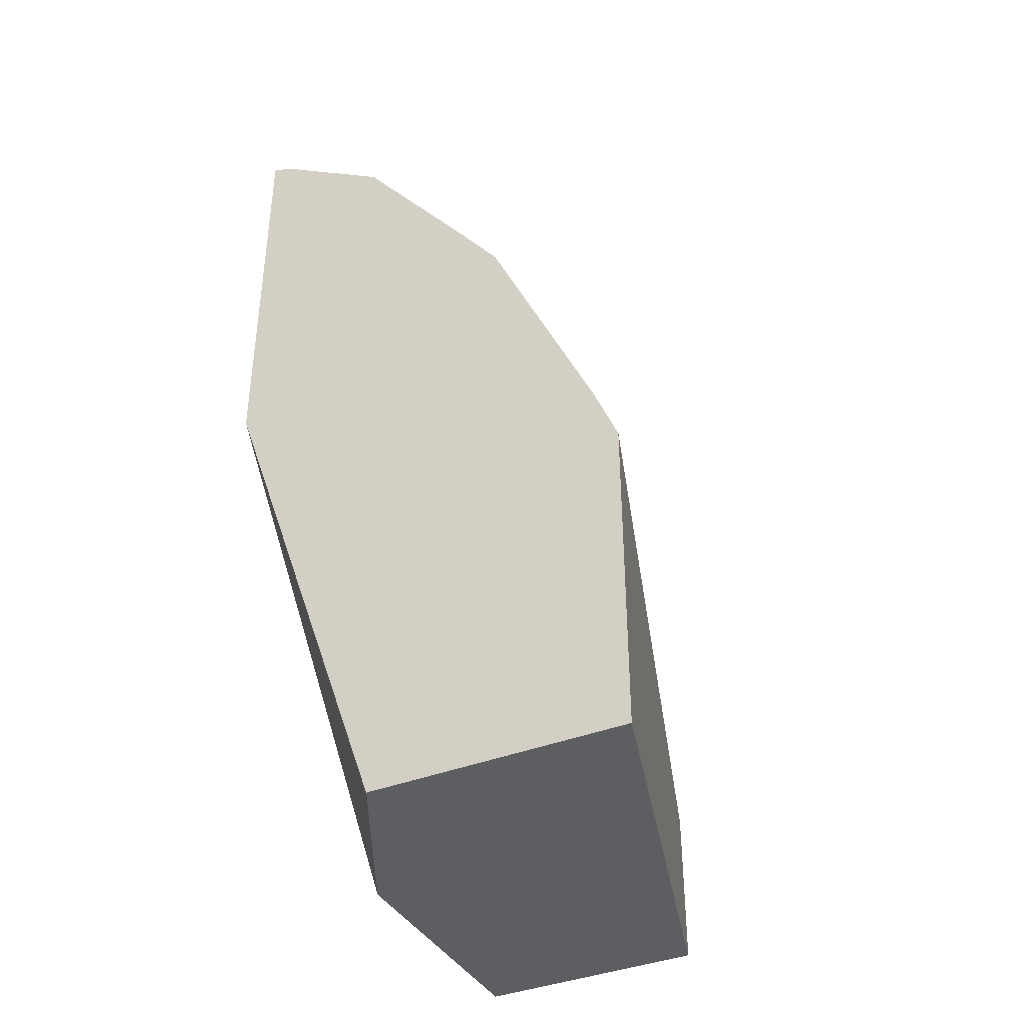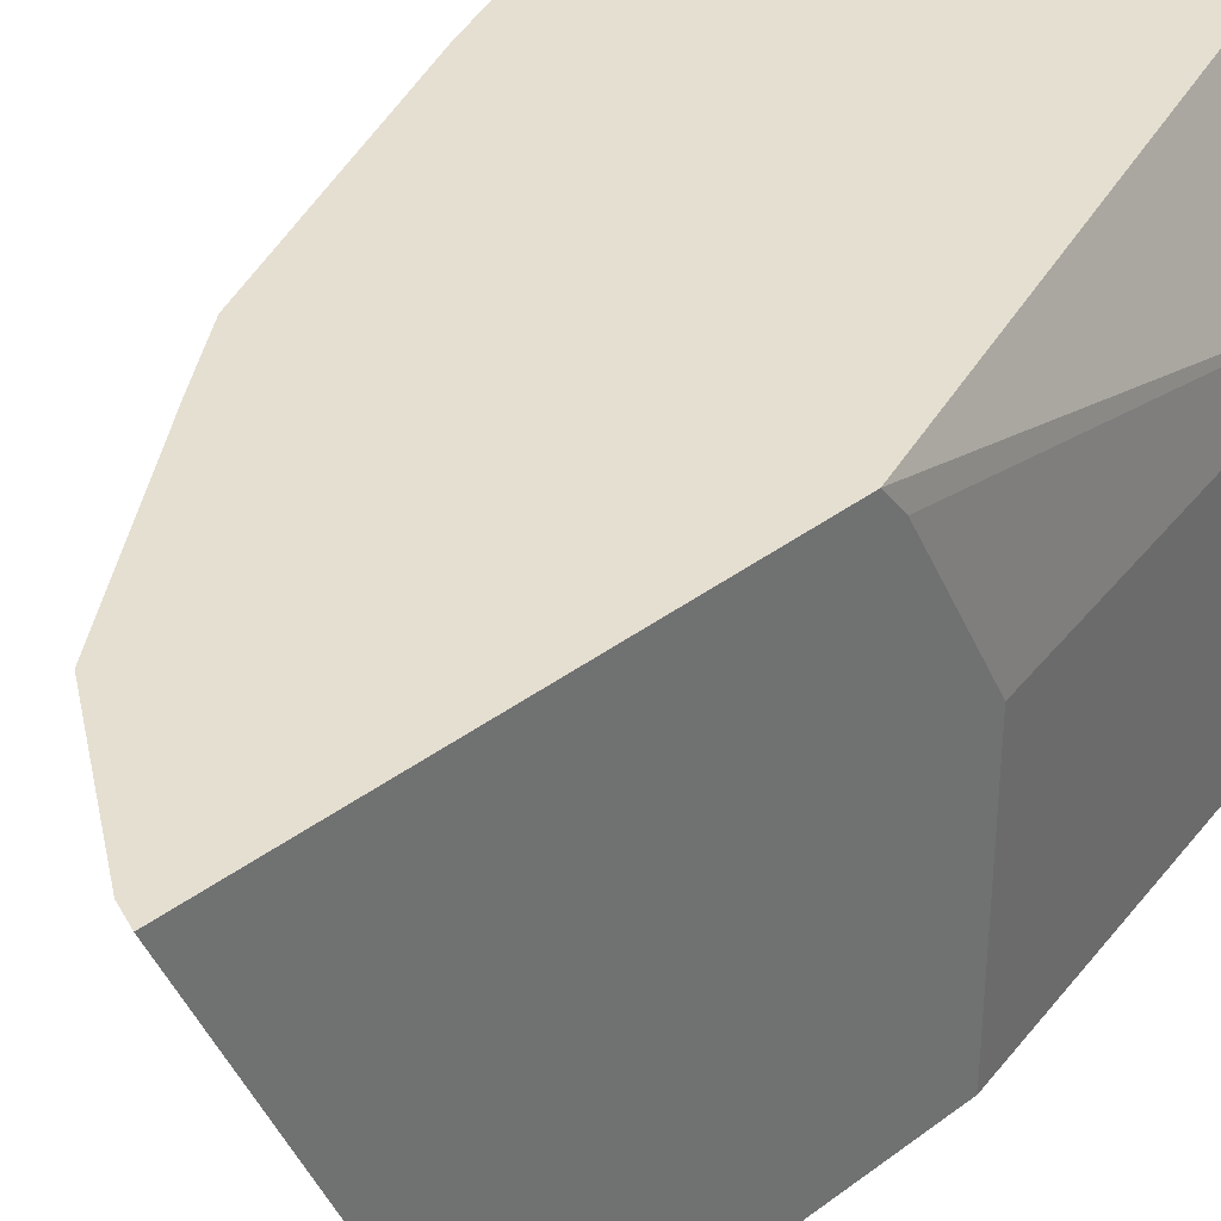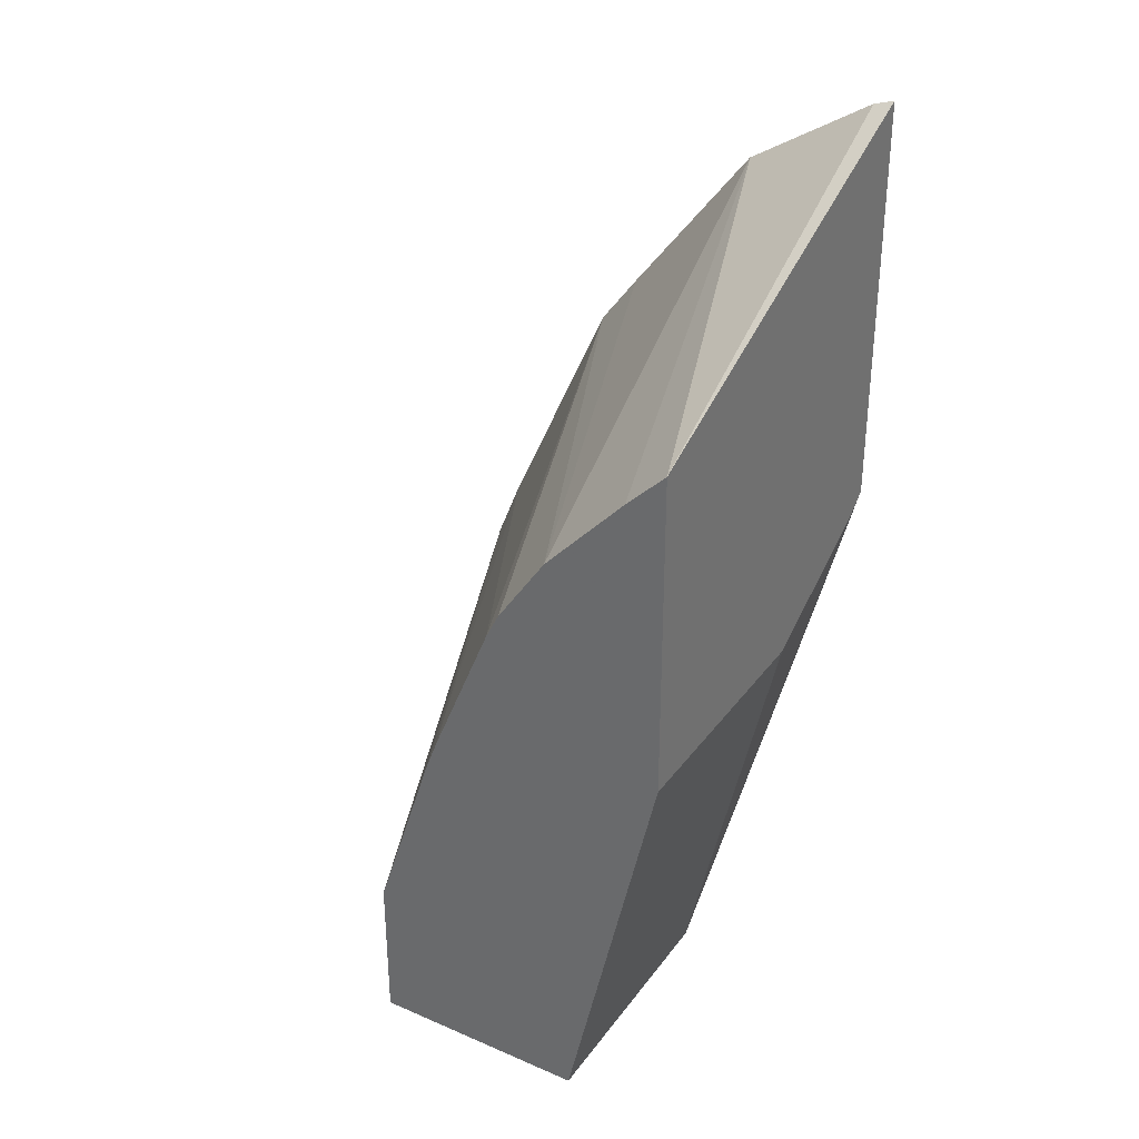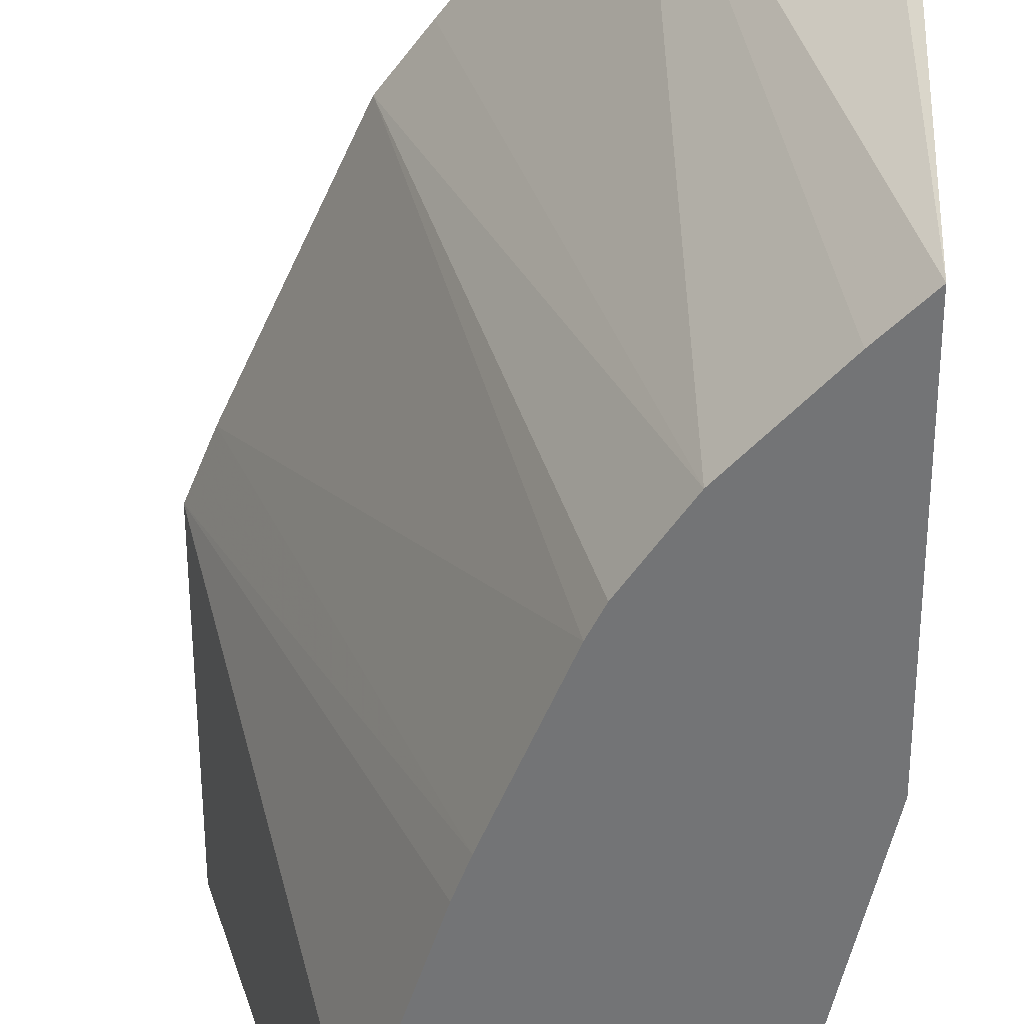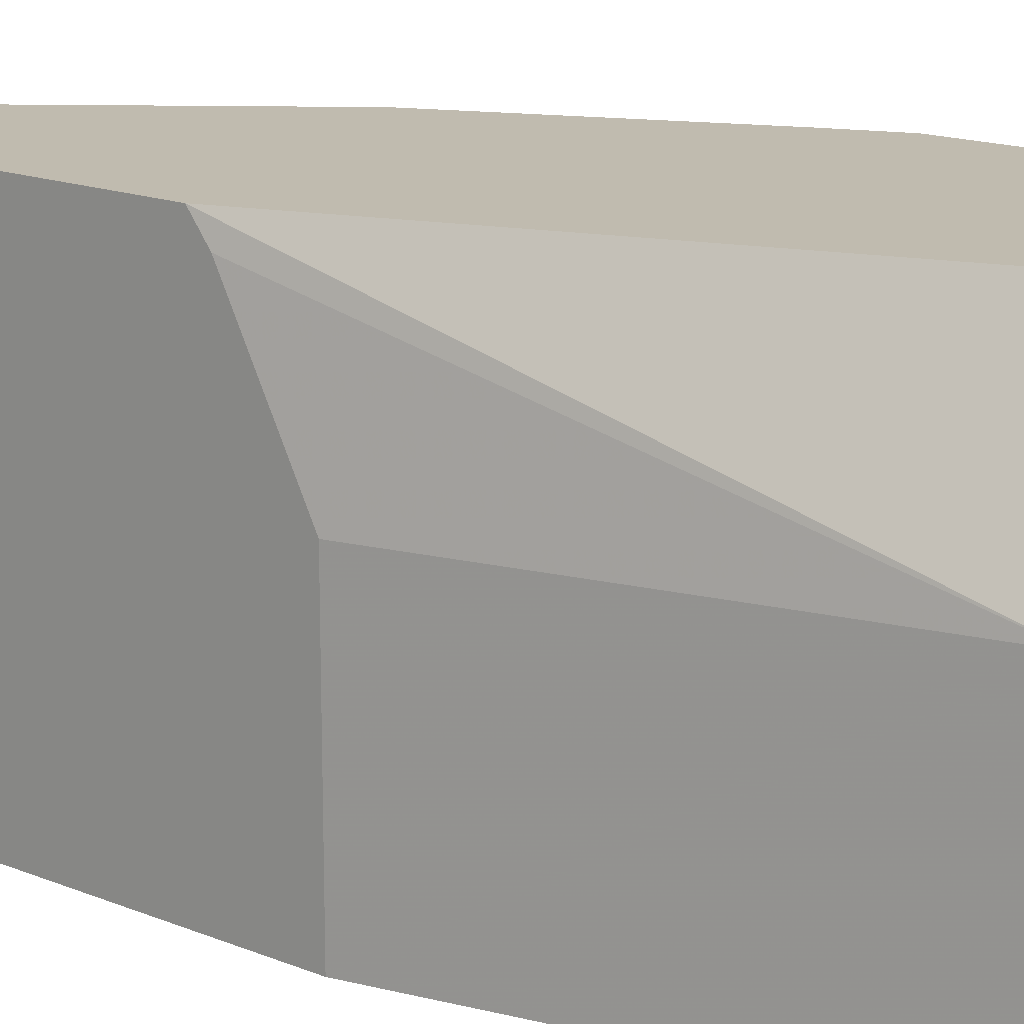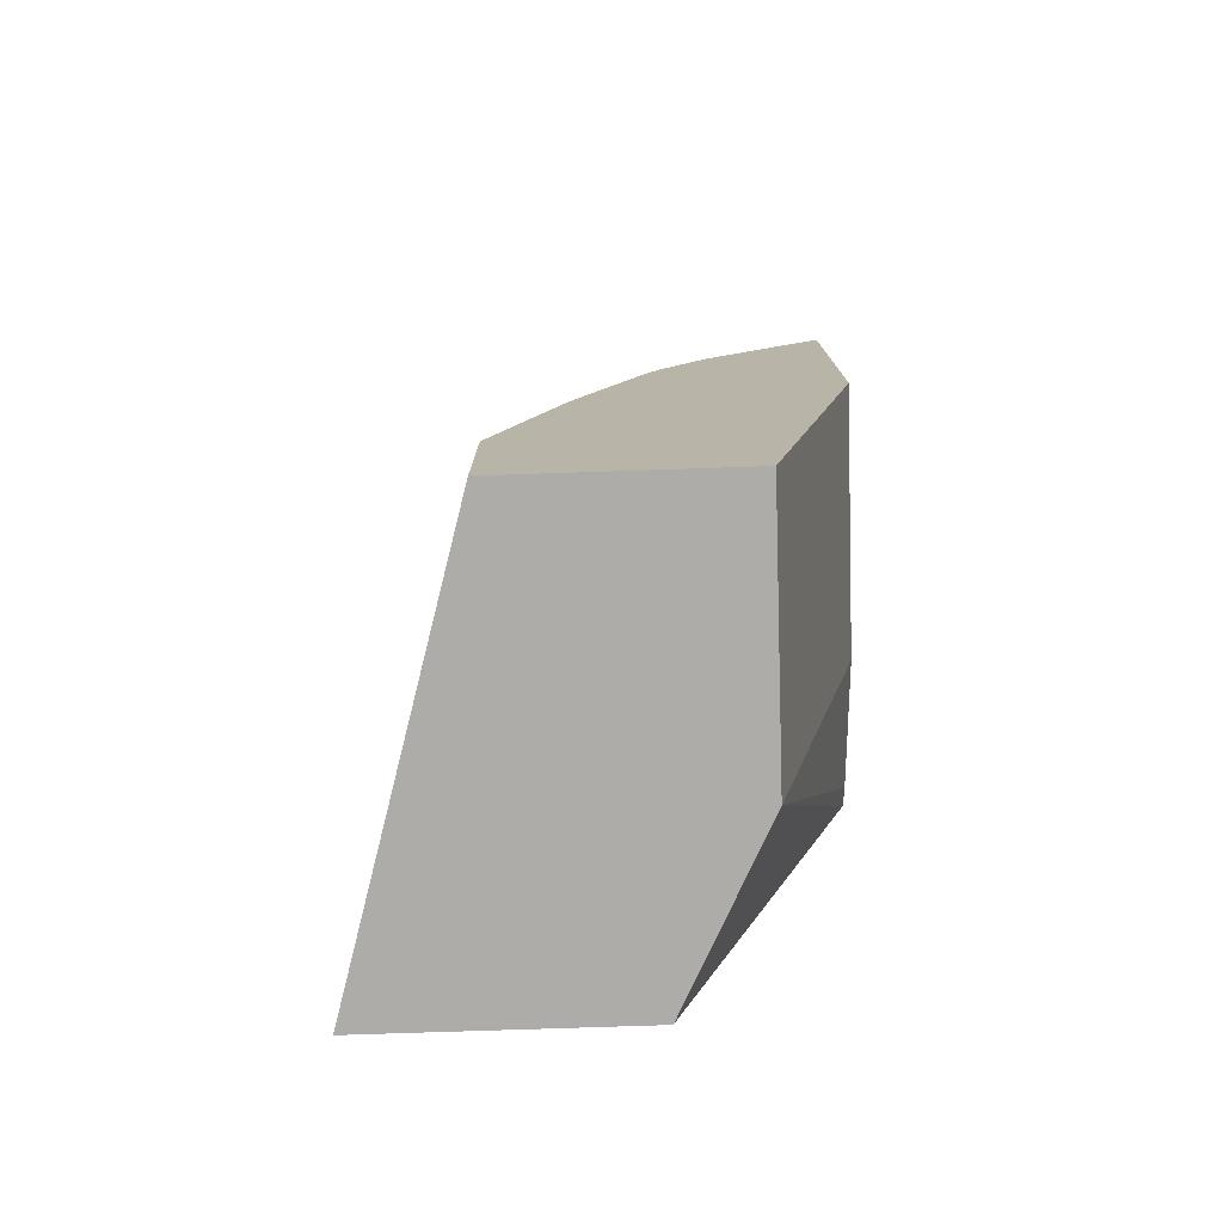
<metadata>
{"format":"obj","ext":"obj","renderer":"f3d","projection":"perspective","resolution":1024,"background":"white","views":[{"elev":-39.0,"azim":-153.7,"up":"+Z"},{"elev":37.5,"azim":46.0,"up":"+Y"},{"elev":33.0,"azim":30.6,"up":"+Z"},{"elev":-56.1,"azim":0.1,"up":"+Y"},{"elev":16.0,"azim":129.9,"up":"+Y"},{"elev":-76.6,"azim":1.9,"up":"+Z"}]}
</metadata>
<code>
v -0.3248 0.6122 0.4168
v -0.3339 0.6122 0.4137
v -0.3248 0.4185 0.3344
v -0.3248 0.6122 0.2285
v -0.3895 0.6122 0.3786
v -0.3896 0.6122 0.3785
v -0.3425 0.4185 0.3168
v -0.3248 0.4185 0.1852
v -0.3248 0.601 0.2199
v -0.3673 0.5343 -0.003589
v -0.4059 0.6122 -0.003589
v -0.4453 0.6122 0.3061
v -0.3784 0.4185 0.2782
v -0.3248 0.5343 0.1852
v -0.3673 0.4185 -0.003589
v -0.5232 0.6122 -0.003589
v -0.4629 0.6122 0.2825
v -0.4006 0.4185 0.2456
v -0.4675 0.4185 -0.003589
v -0.5232 0.6122 0.1446
v -0.512 0.6122 0.1726
v -0.4066 0.4185 0.2337
v -0.4675 0.4185 0.06682
v -0.5232 0.6122 0.1448
v -0.4341 0.4185 0.167
v -0.4399 0.4185 0.1514
f 3 15 8
f 10 19 16
f 4 9 10
f 4 10 11
f 6 12 13
f 6 13 7
f 8 15 10
f 8 10 14
f 9 14 10
f 10 15 19
f 10 16 11
f 17 22 18
f 13 17 18
f 16 19 23
f 16 23 20
f 17 21 22
f 20 23 24
f 21 24 25
f 21 25 22
f 23 26 24
f 24 26 25
f 3 19 15
f 12 17 13
f 3 23 19
f 1 16 20
f 3 25 26
f 3 26 23
f 1 2 3
f 1 3 8
f 1 8 14
f 1 9 4
f 1 4 11
f 1 11 16
f 1 20 24
f 1 24 21
f 1 21 17
f 1 14 9
f 1 12 6
f 1 17 12
f 3 18 22
f 3 13 18
f 3 6 7
f 3 7 13
f 2 5 3
f 1 5 2
f 1 6 5
f 3 5 6
f 3 22 25

</code>
